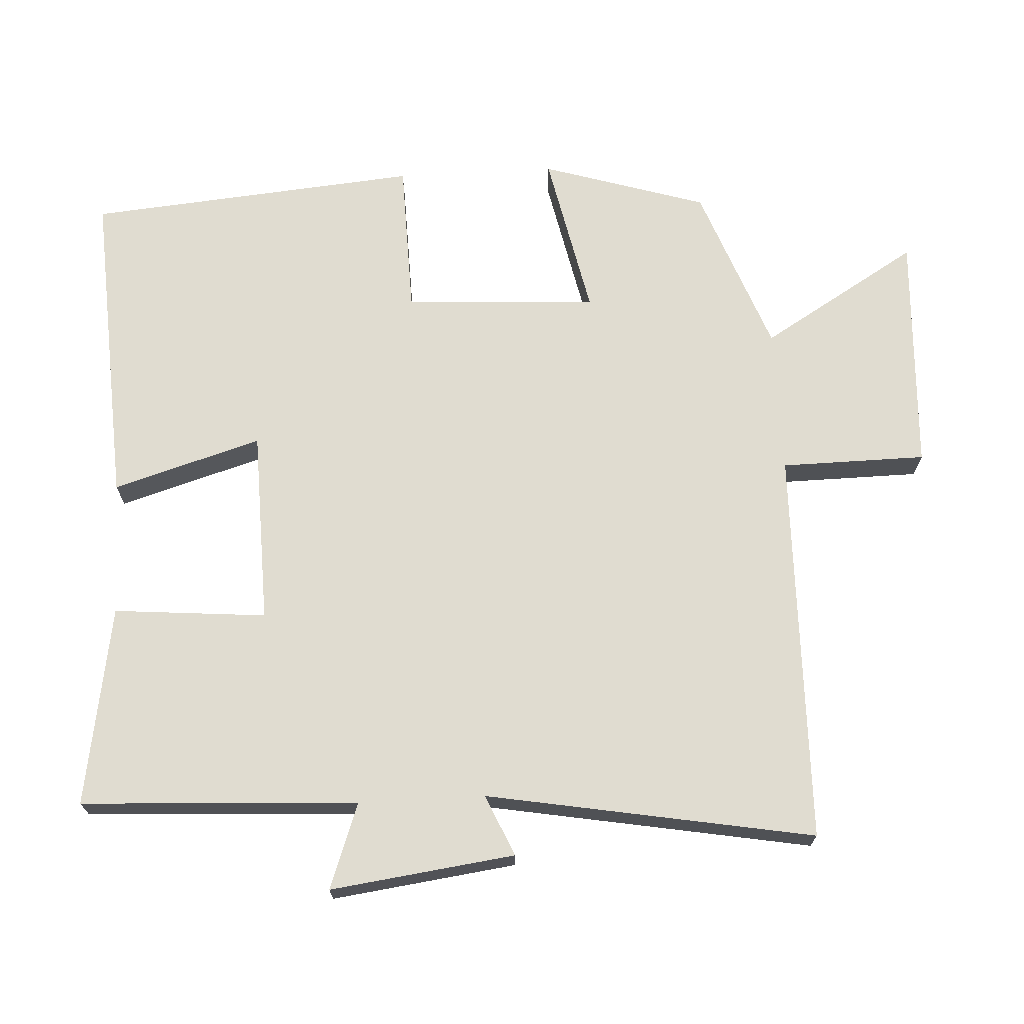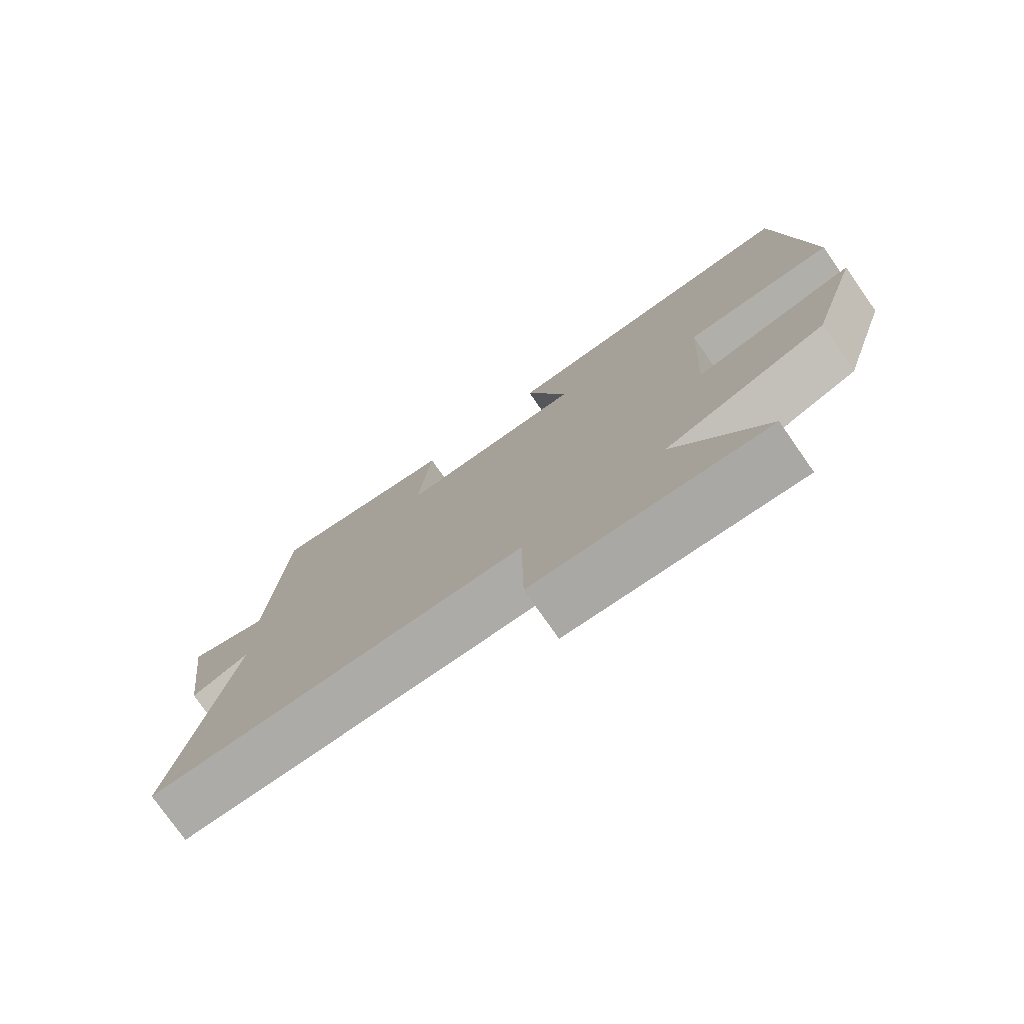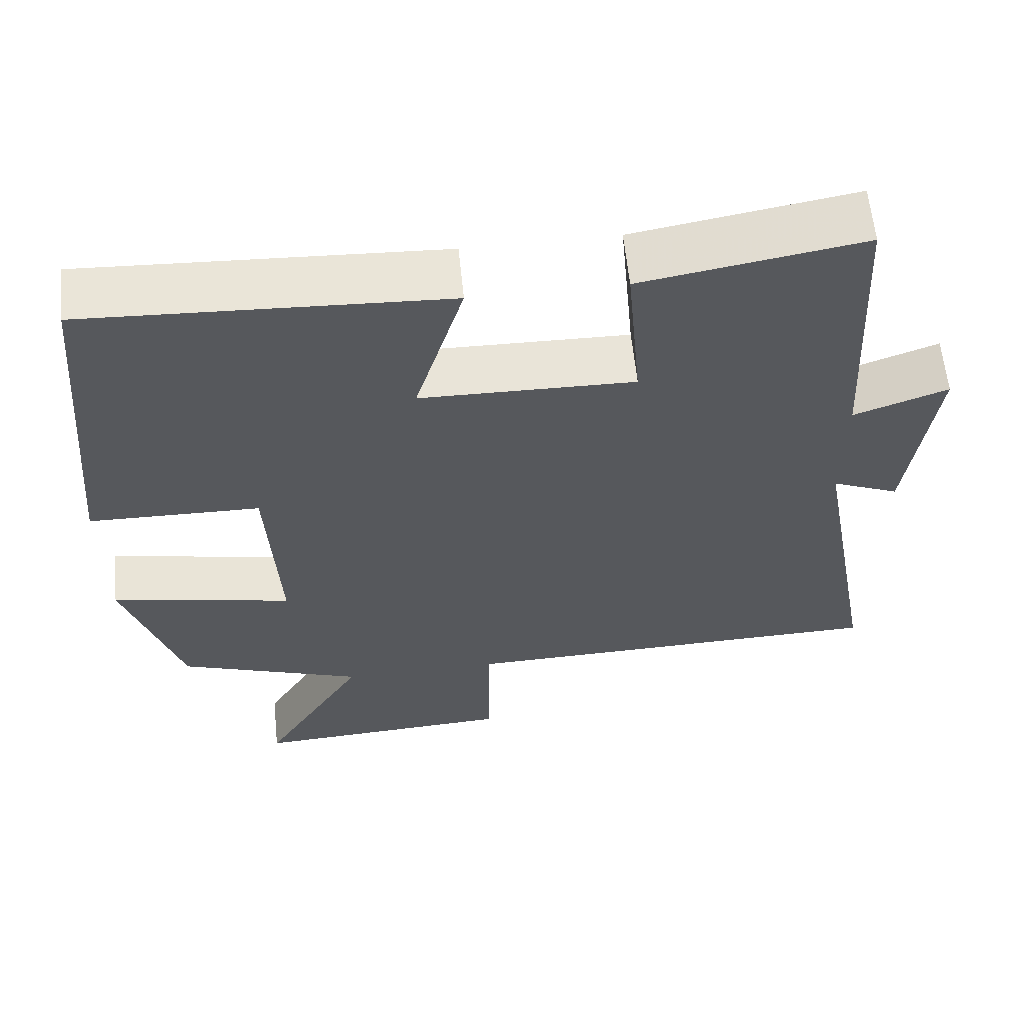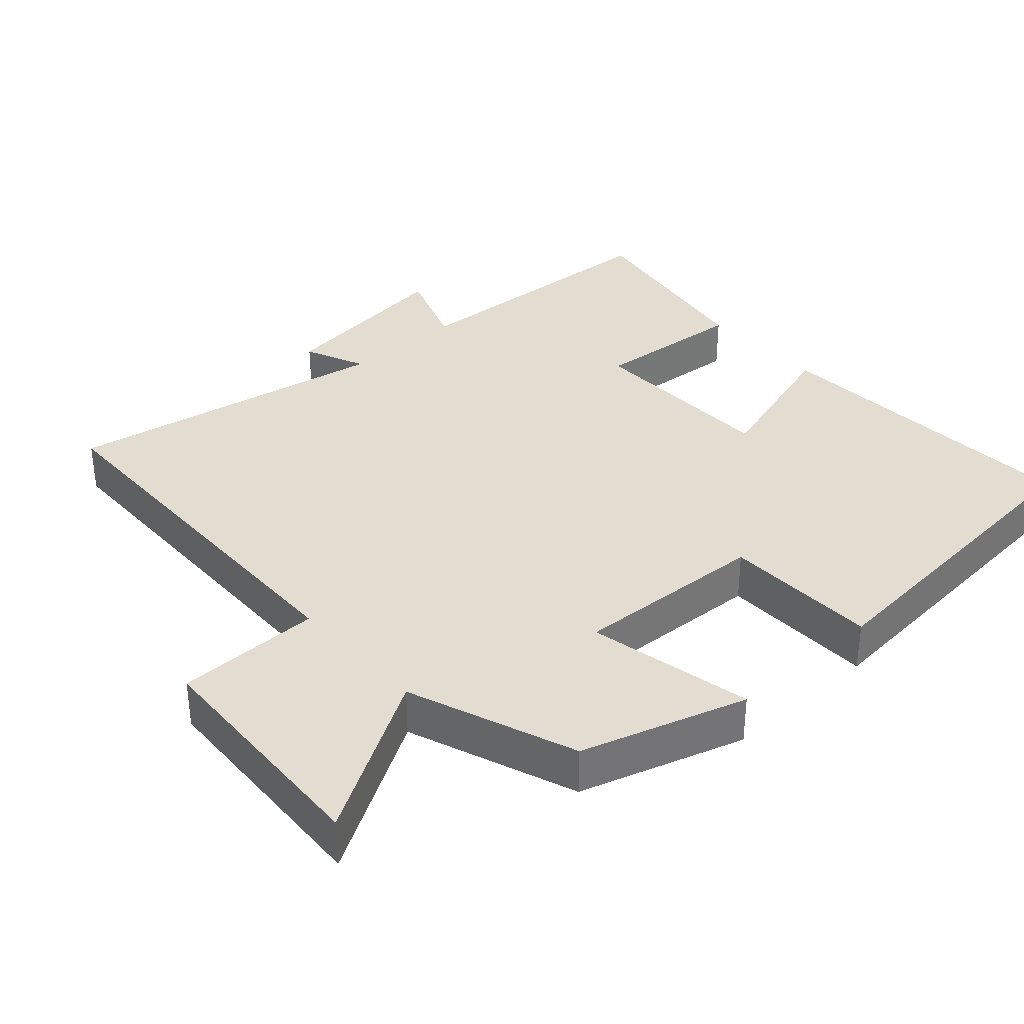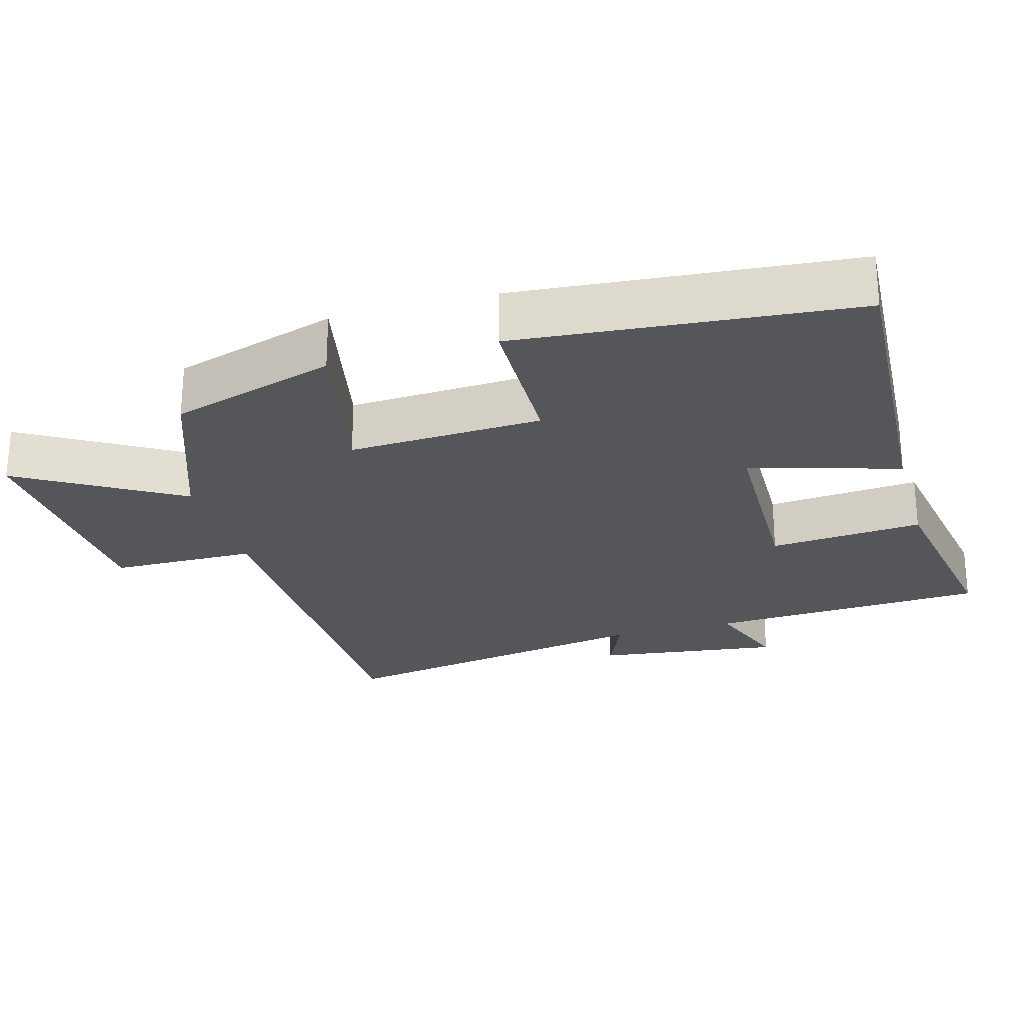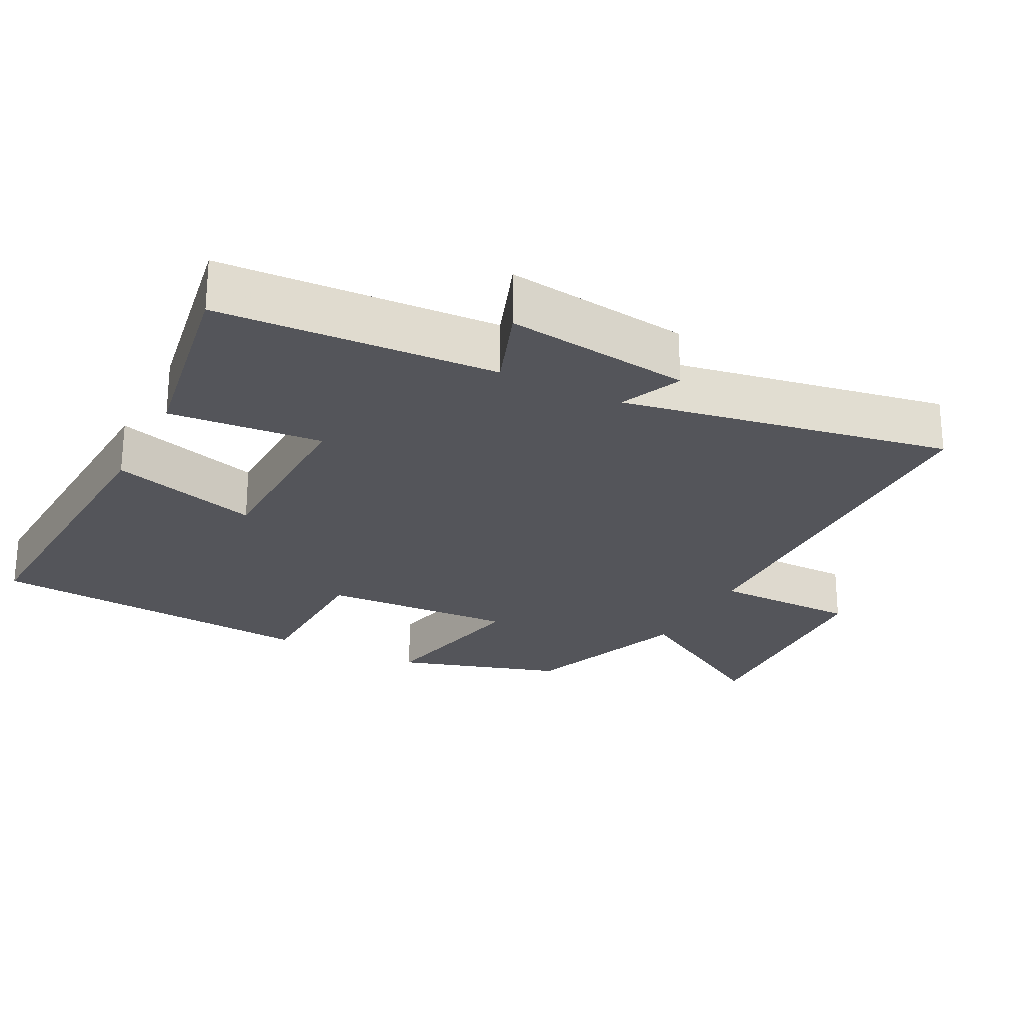
<metadata>
{"format":"obj","ext":"obj","renderer":"f3d","projection":"perspective","resolution":1024,"background":"white","views":[{"elev":69.7,"azim":86.8,"up":"+Y"},{"elev":-77.1,"azim":-145.0,"up":"+Z"},{"elev":61.2,"azim":-5.8,"up":"+Z"},{"elev":35.3,"azim":-132.0,"up":"+Y"},{"elev":-25.2,"azim":-74.2,"up":"+Y"},{"elev":-24.9,"azim":62.8,"up":"+Y"}]}
</metadata>
<code>
v -0.427 0.07 -0.411
v -0.5 0.07 -0.177
v -0.265 0.07 -0.226
v -0.279 0.07 0.048
v -0.5 0.07 0.053
v -0.459 0.07 0.525
v 0.001 0.07 0.5
v -0.062 0.07 0.289
v 0.214 0.07 0.283
v 0.195 0.07 0.5
v 0.479 0.07 0.548
v 0.5 0.07 0.155
v 0.621 0.07 0.199
v 0.587 0.07 -0.063
v 0.5 0.07 -0.025
v 0.583 0.07 -0.489
v 0.022 0.07 -0.5
v 0.02 0.07 -0.706
v -0.322 0.07 -0.724
v -0.188 0.07 -0.5
v -0.427 0 -0.411
v -0.5 0 -0.177
v -0.265 0 -0.226
v -0.279 0 0.048
v -0.5 0 0.053
v -0.459 0 0.525
v 0.001 0 0.5
v -0.062 0 0.289
v 0.214 0 0.283
v 0.195 0 0.5
v 0.479 0 0.548
v 0.5 0 0.155
v 0.621 0 0.199
v 0.587 0 -0.063
v 0.5 0 -0.025
v 0.583 0 -0.489
v 0.022 0 -0.5
v 0.02 0 -0.706
v -0.322 0 -0.724
v -0.188 0 -0.5
f 17 18 19 20
f 15 16 17 20
f 15 20 1
f 12 13 14 15
f 9 10 11 12
f 8 9 12 15
f 5 6 7 8
f 4 5 8
f 3 4 8 15
f 1 2 3
f 1 3 15
f 40 39 38 37
f 40 37 36 35
f 21 40 35
f 35 34 33 32
f 32 31 30 29
f 35 32 29 28
f 28 27 26 25
f 28 25 24
f 35 28 24 23
f 23 22 21
f 35 23 21
f 1 21 22 2
f 2 22 23 3
f 3 23 24 4
f 4 24 25 5
f 5 25 26 6
f 6 26 27 7
f 7 27 28 8
f 8 28 29 9
f 9 29 30 10
f 10 30 31 11
f 11 31 32 12
f 12 32 33 13
f 13 33 34 14
f 14 34 35 15
f 15 35 36 16
f 16 36 37 17
f 17 37 38 18
f 18 38 39 19
f 19 39 40 20
f 20 40 21 1

</code>
